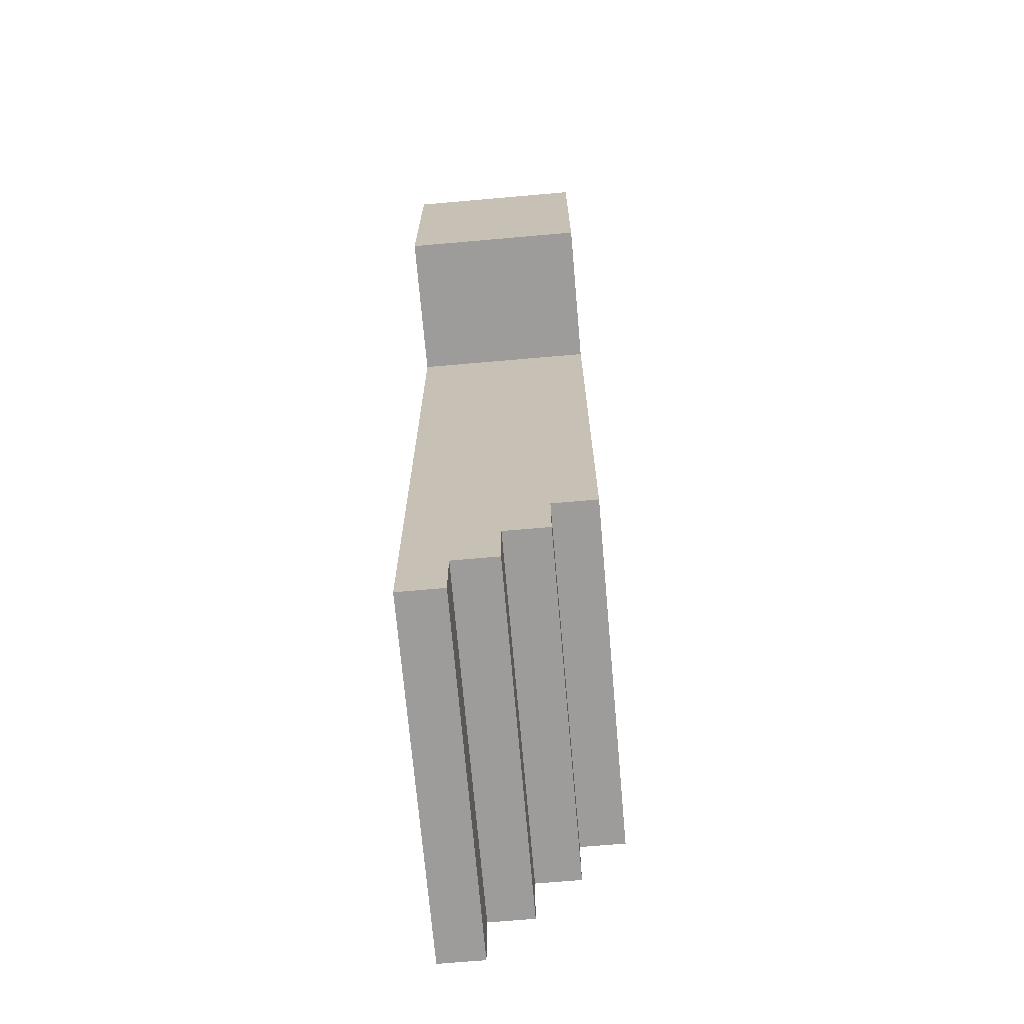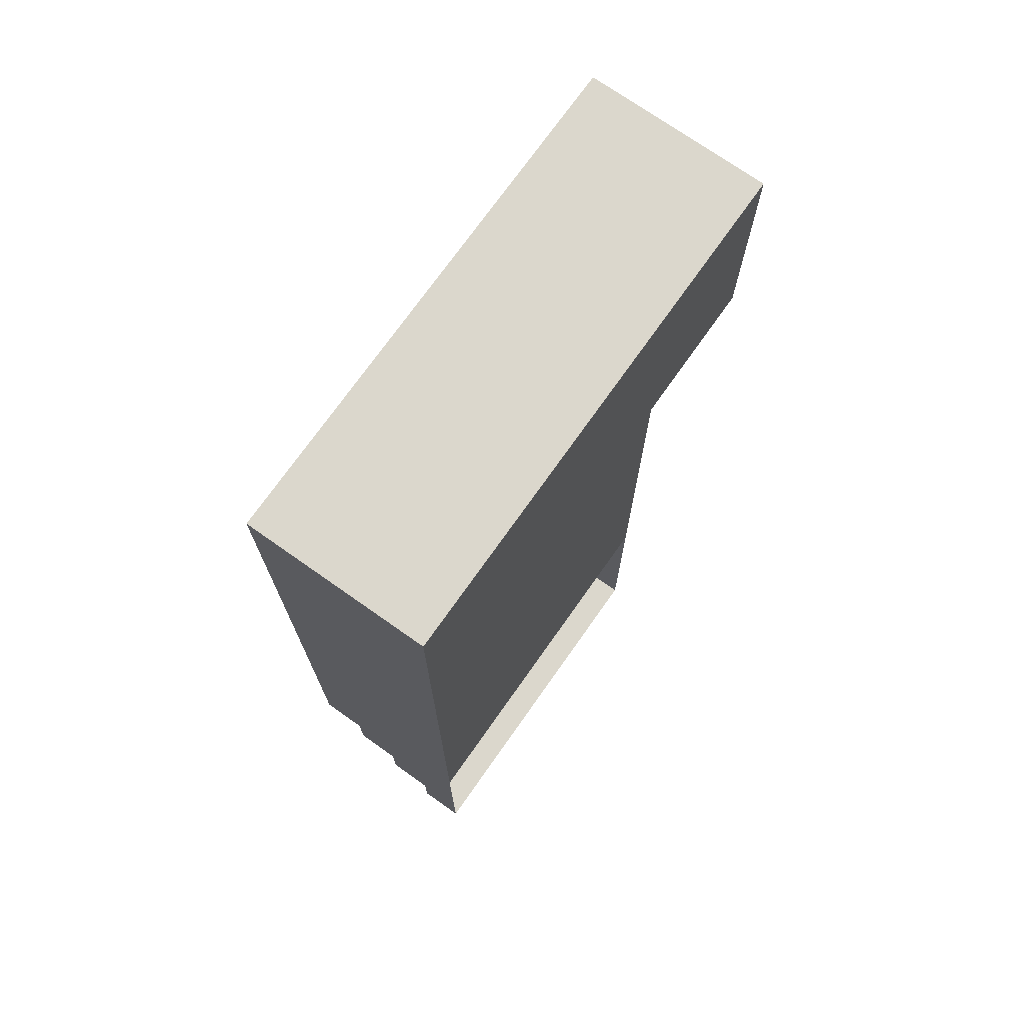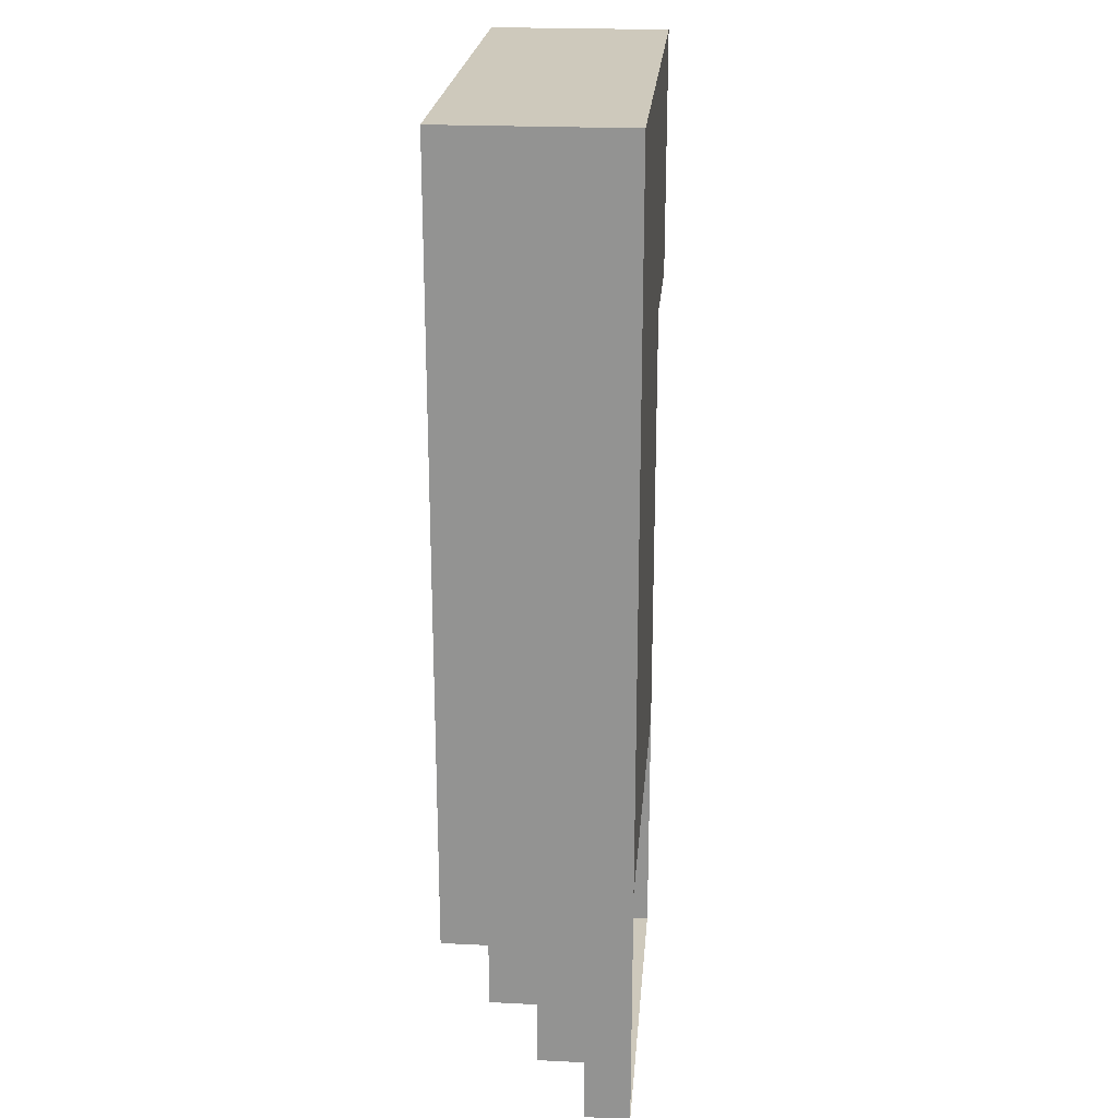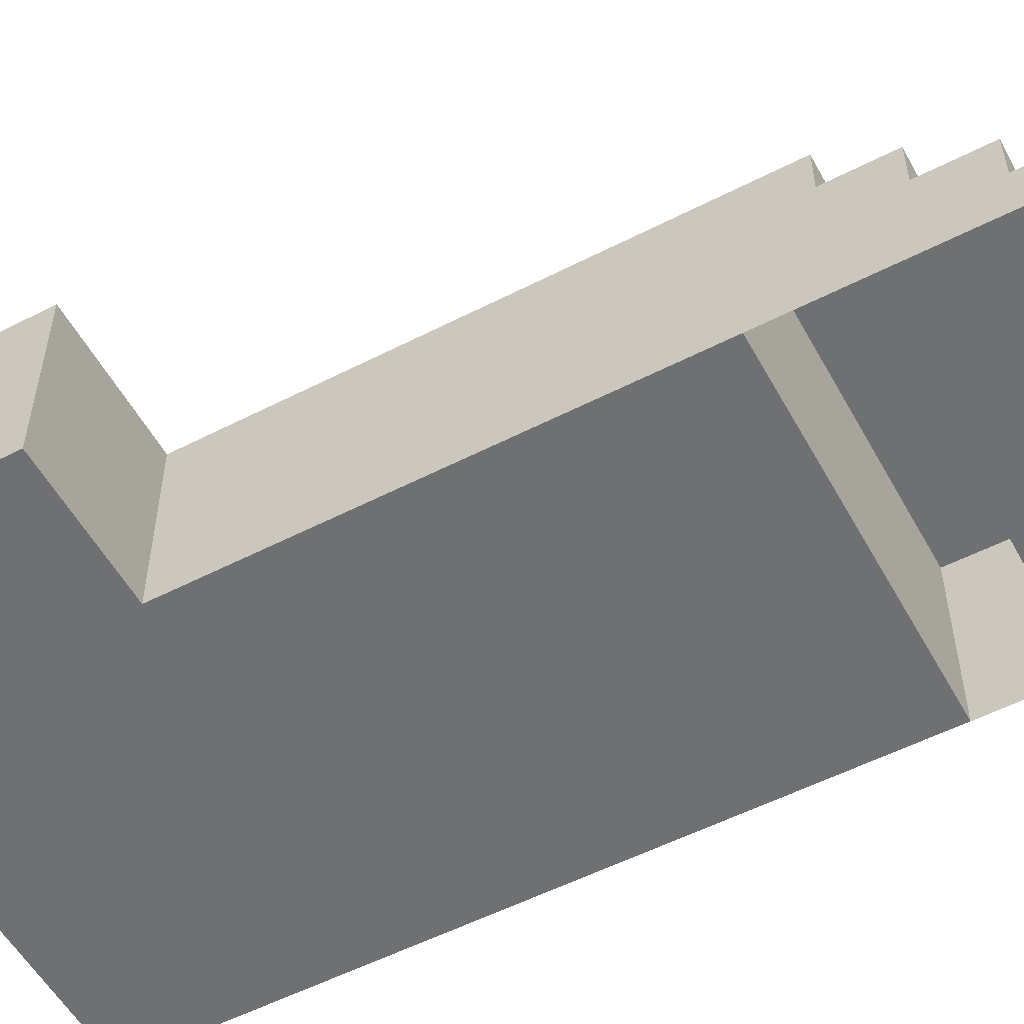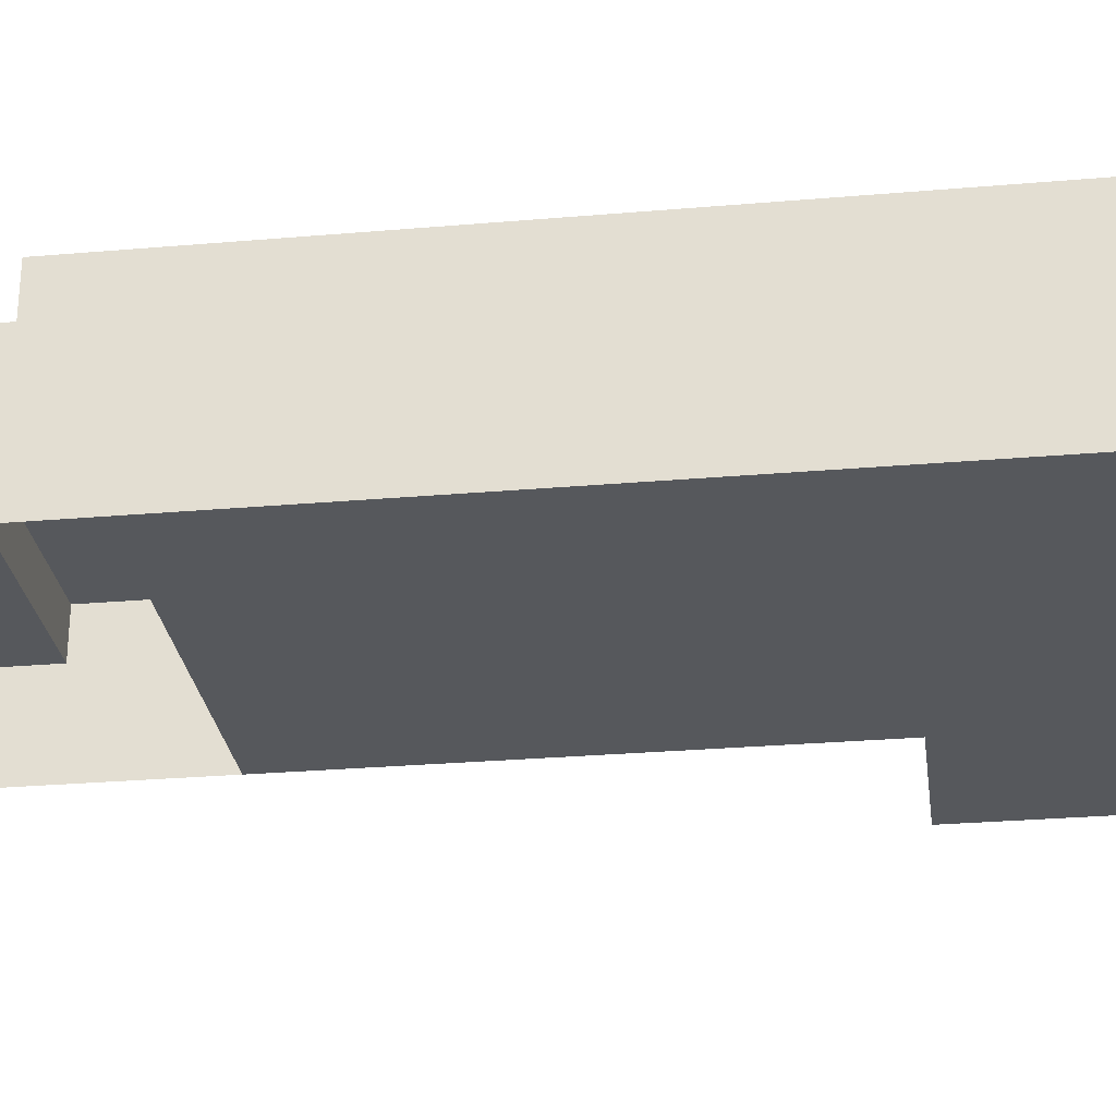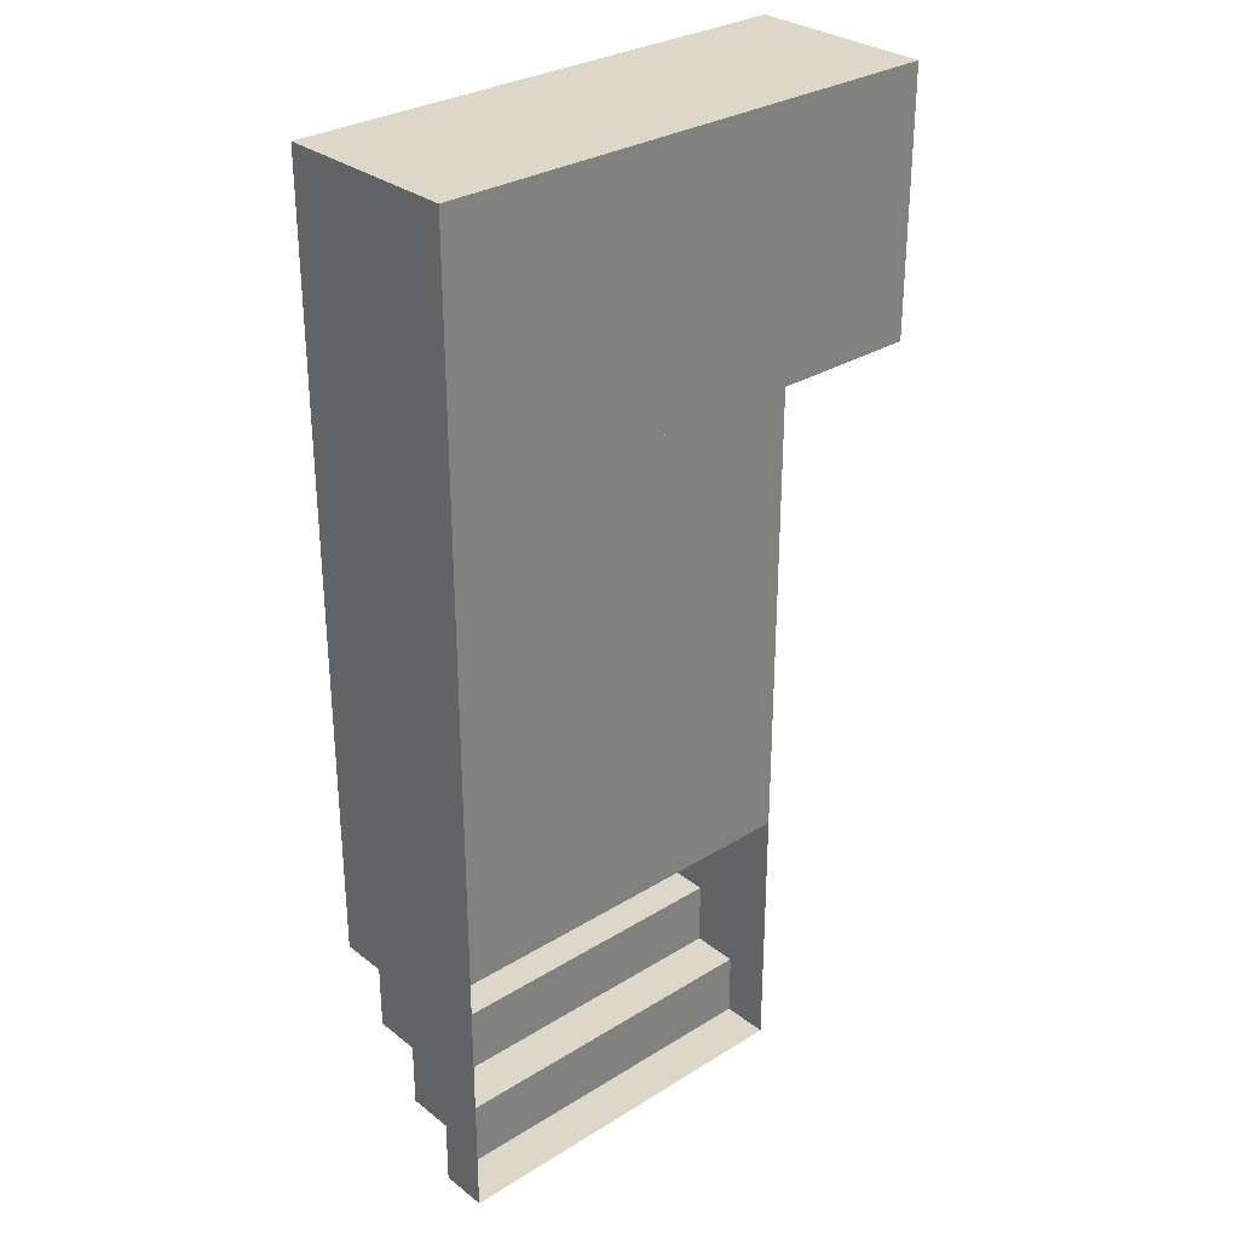
<metadata>
{"format":"obj","ext":"obj","renderer":"f3d","projection":"perspective","resolution":1024,"background":"white","views":[{"elev":-70.3,"azim":95.0,"up":"+Z"},{"elev":73.2,"azim":-54.8,"up":"+Z"},{"elev":22.6,"azim":-85.2,"up":"+Z"},{"elev":-54.8,"azim":118.5,"up":"+Y"},{"elev":-27.9,"azim":-82.5,"up":"+Y"},{"elev":30.3,"azim":-41.9,"up":"+Z"}]}
</metadata>
<code>
o AnvilStoneBase
g StoneBase
v 1 0 -0.7
v -2.027e-06 0 -0.7
v 1 0.5 -0.7
v -2.027e-06 0.5 -0.7
v -2.027e-06 0 -1.95
v -2.027e-06 0.5 -1.95
v 1 0 -1.95
v 1 0.5 -1.95
f 3 4 2 1
f 4 6 5 2
f 6 8 7 5
f 8 3 1 7
f 8 6 4 3
f 1 2 5 7
g StoneStairs
v -1.037e-05 0 -2.65
v 1 0 -2.65
v -1.037e-05 0.125 -2.65
v 1 0.125 -2.65
v -8.285e-06 0.125 -2.475
v 1 0.125 -2.475
v -8.285e-06 0.25 -2.475
v 1 0.25 -2.475
v -6.199e-06 0.25 -2.3
v 1 0.25 -2.3
v -6.199e-06 0.375 -2.3
v 1 0.375 -2.3
v -4.113e-06 0.375 -2.125
v 1 0.375 -2.125
v -4.113e-06 0.5 -2.125
v 1 0.5 -2.125
v -2.027e-06 0.5 -1.95
v 1 0.5 -1.95
v 1 0 -2.475
v 1 0 -2.3
v 1 0 -2.125
v 1 0 -1.95
v -8.285e-06 0 -2.475
v -6.199e-06 0 -2.3
v -4.113e-06 0 -2.125
v -2.027e-06 0 -1.95
f 14 16 18
f 18 20 22
f 22 24 26
f 17 15 13
f 21 19 17
f 25 23 21
f 12 10 9
f 9 11 12
f 14 12 11
f 11 13 14
f 16 14 13
f 13 15 16
f 18 16 15
f 15 17 18
f 20 18 17
f 17 19 20
f 22 20 19
f 19 21 22
f 24 22 21
f 21 23 24
f 26 24 23
f 23 25 26
f 14 27 10
f 10 12 14
f 18 28 27
f 27 14 18
f 22 29 28
f 28 18 22
f 26 30 29
f 29 22 26
f 11 9 31
f 31 13 11
f 13 31 32
f 32 17 13
f 17 32 33
f 33 21 17
f 21 33 34
f 34 25 21
f 25 34 30
f 30 26 25
g StoneBase2
v 0 0 0
v -2.027e-06 0 -0.7
v 0 0.5 0
v -2.027e-06 0.5 -0.7
v 1.4 0 -0.7
v 1.4 0.5 -0.7
v 1.4 0 -4.053e-06
v 1.4 0.5 -4.053e-06
f 37 38 36 35
f 38 40 39 36
f 40 42 41 39
f 42 37 35 41
f 42 40 38 37
f 35 36 39 41

</code>
